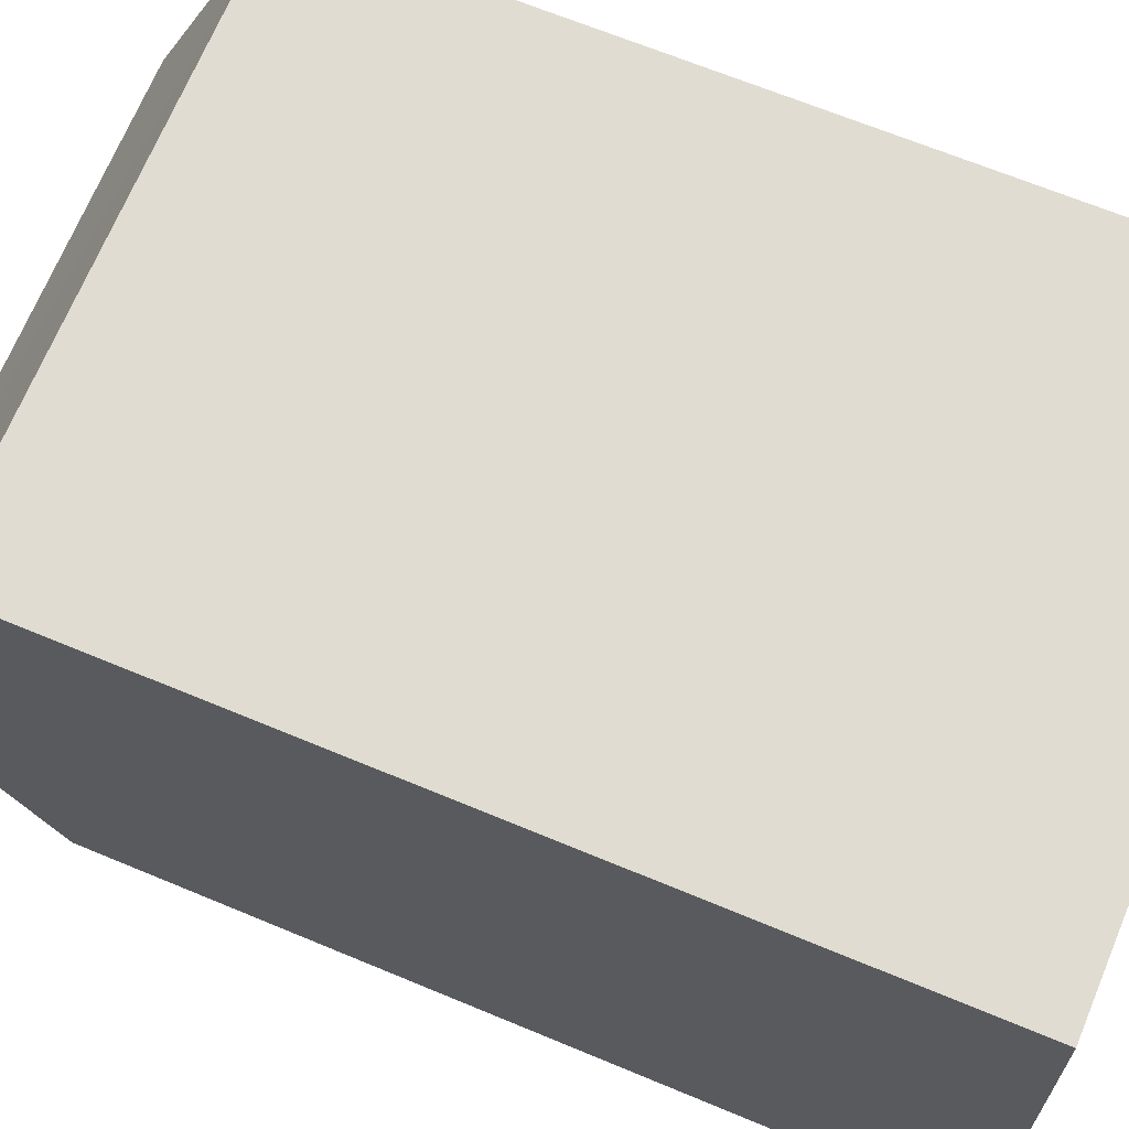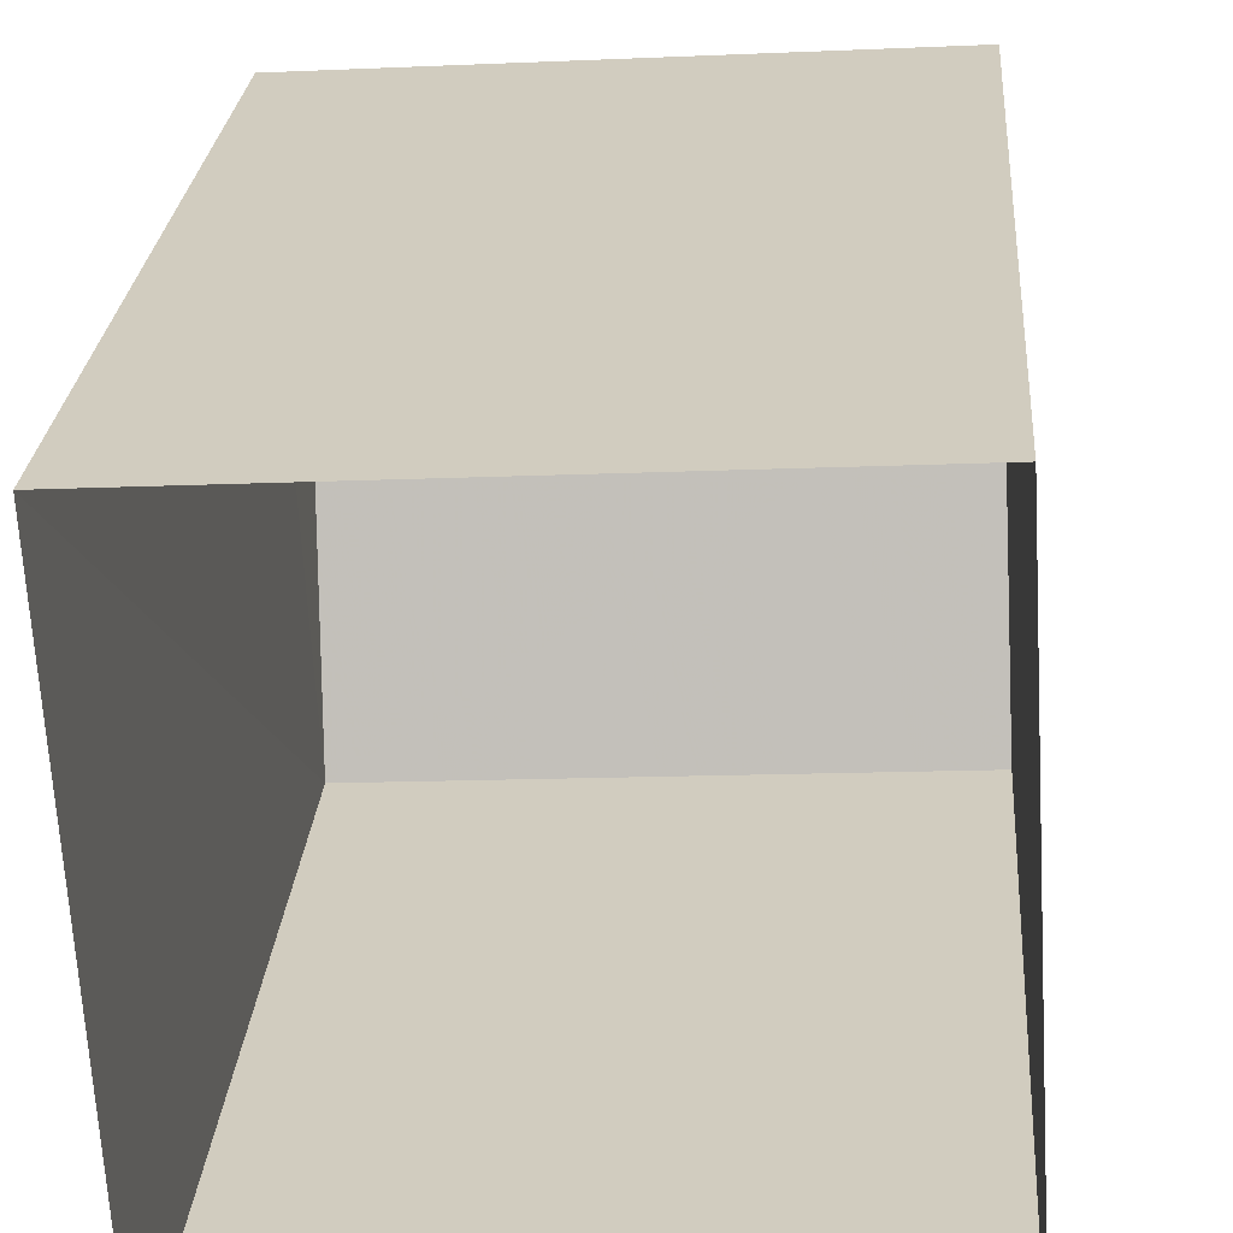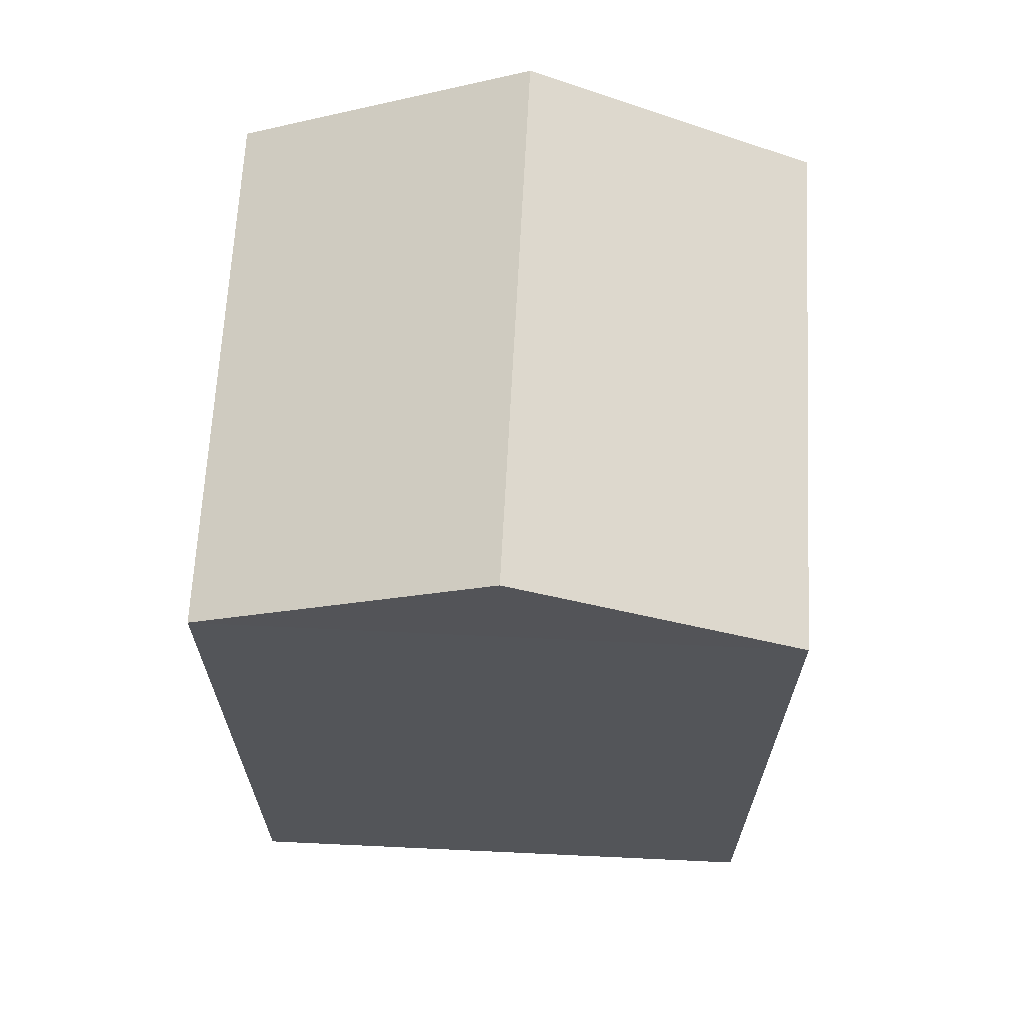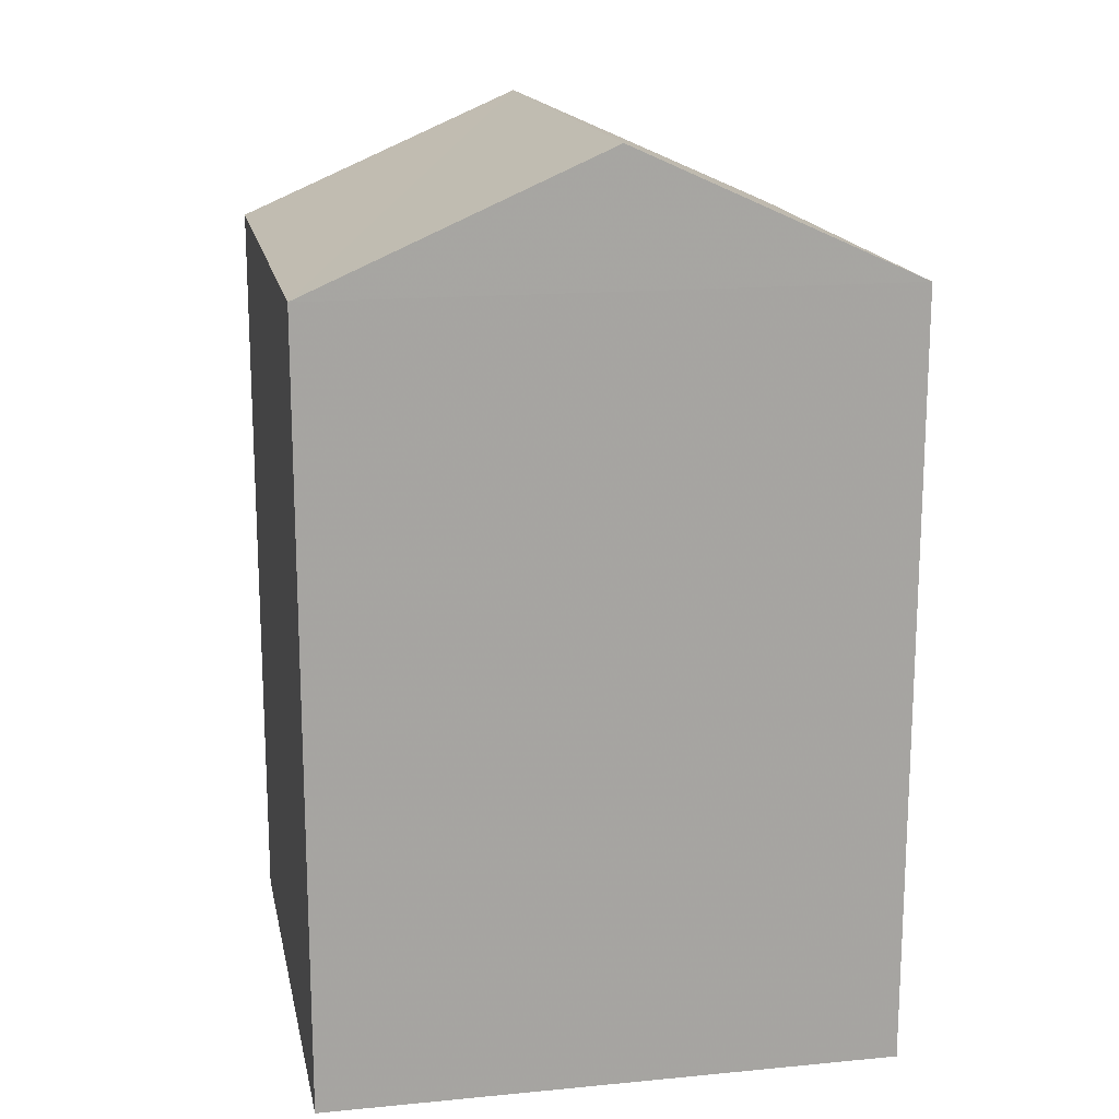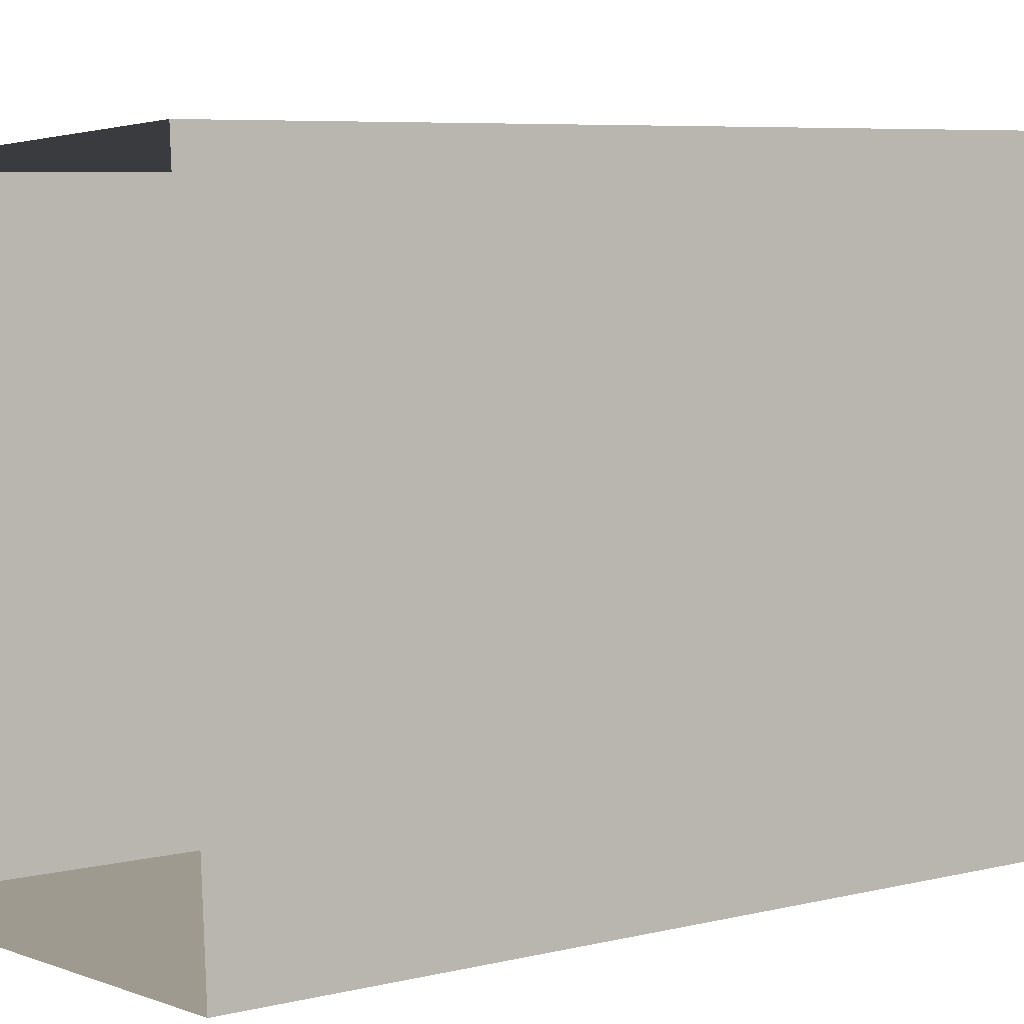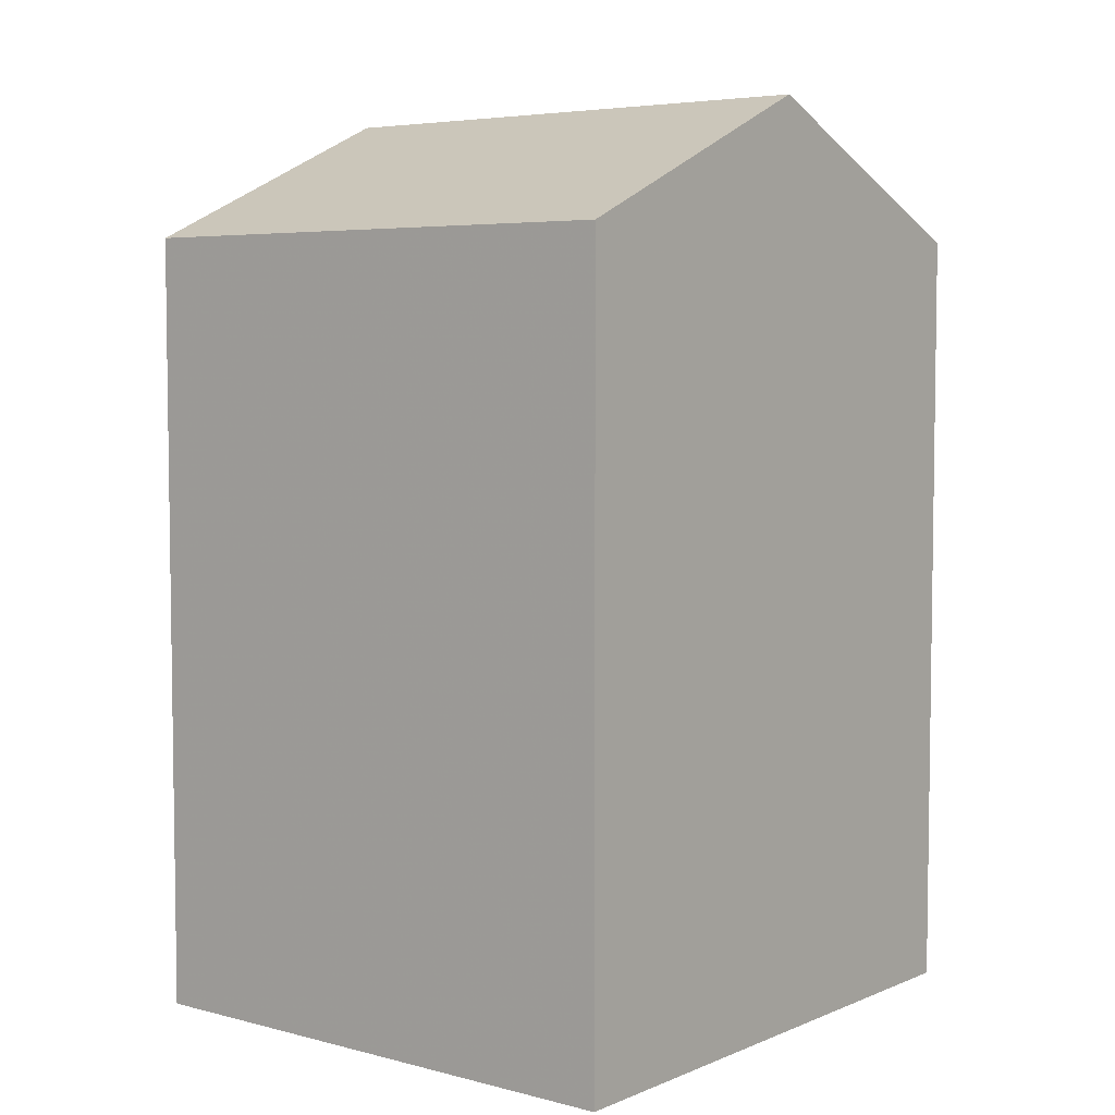
<metadata>
{"format":"obj","ext":"obj","renderer":"f3d","projection":"perspective","resolution":1024,"background":"white","views":[{"elev":65.7,"azim":112.8,"up":"+Y"},{"elev":25.0,"azim":-175.9,"up":"+Y"},{"elev":66.1,"azim":89.6,"up":"+Z"},{"elev":16.4,"azim":75.4,"up":"+Z"},{"elev":6.5,"azim":-126.1,"up":"+Y"},{"elev":5.2,"azim":35.0,"up":"+Z"}]}
</metadata>
<code>
v -3.729e+05 -1.057e+05 22.07
v -3.729e+05 -1.057e+05 22.07
v -3.729e+05 -1.057e+05 22.07
v -3.729e+05 -1.057e+05 22.07
v -3.729e+05 -1.057e+05 29.71
v -3.729e+05 -1.057e+05 28.62
v -3.729e+05 -1.057e+05 29.71
v -3.729e+05 -1.057e+05 28.62
v -3.729e+05 -1.057e+05 28.62
v -3.729e+05 -1.057e+05 28.62
f 1 2 3
f 1 4 2
f 5 6 7
f 5 8 6
f 7 9 5
f 7 10 9
f 8 3 2
f 6 8 2
f 9 1 8
f 9 8 5
f 1 3 8
f 2 4 6
f 6 10 7
f 6 4 10
f 9 4 1
f 9 10 4

</code>
